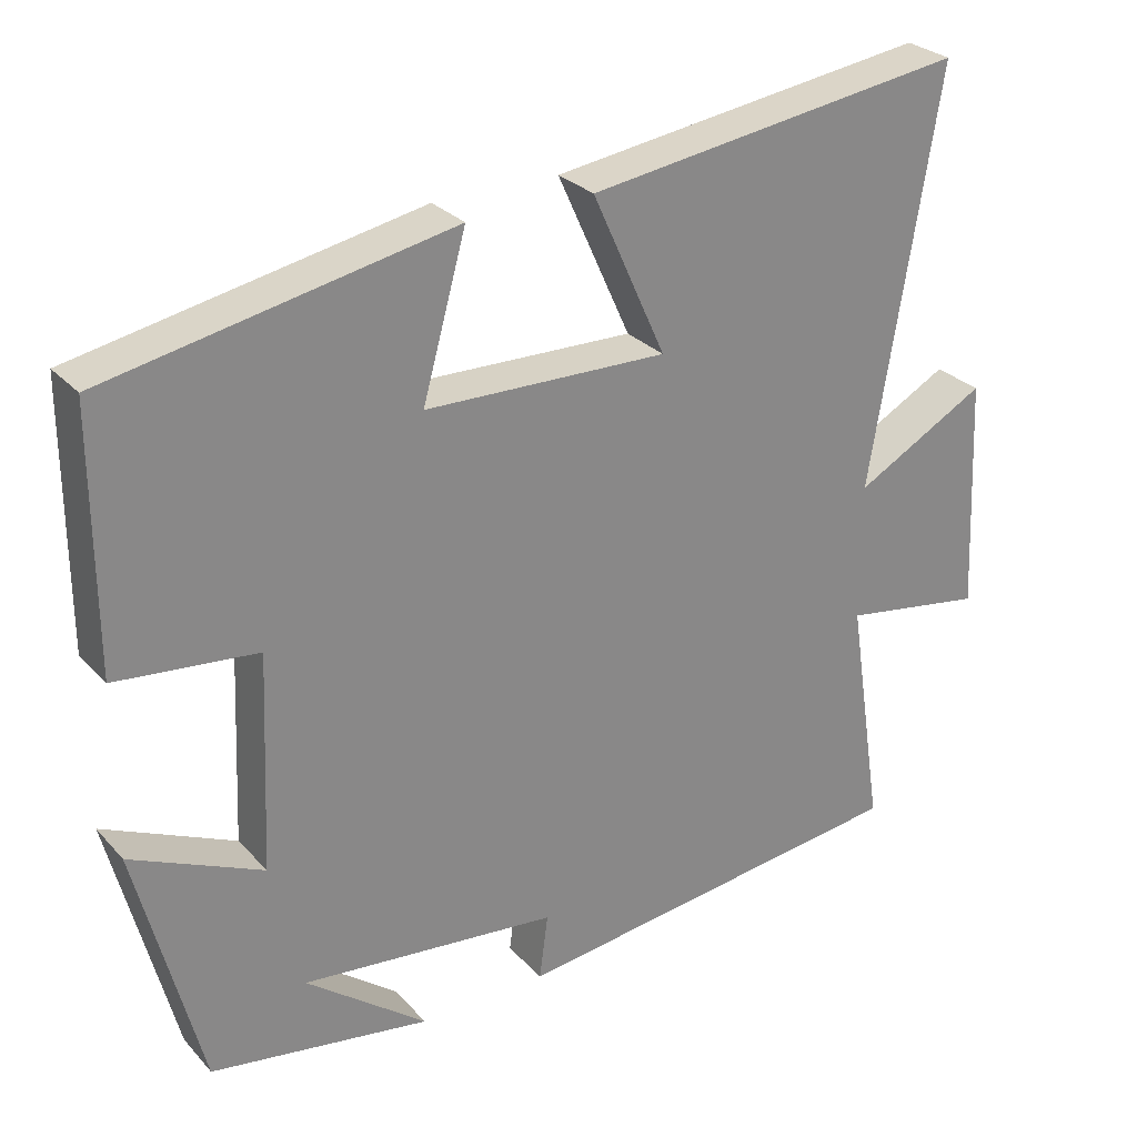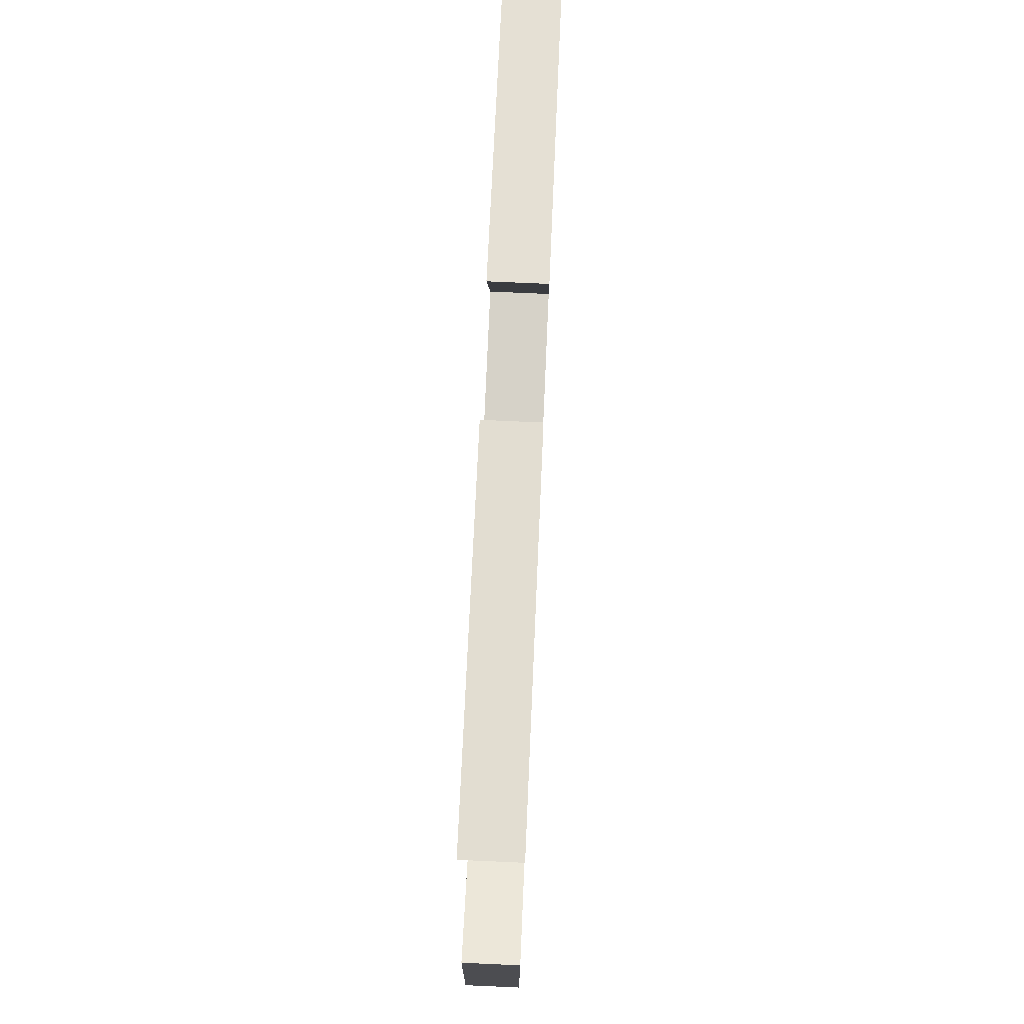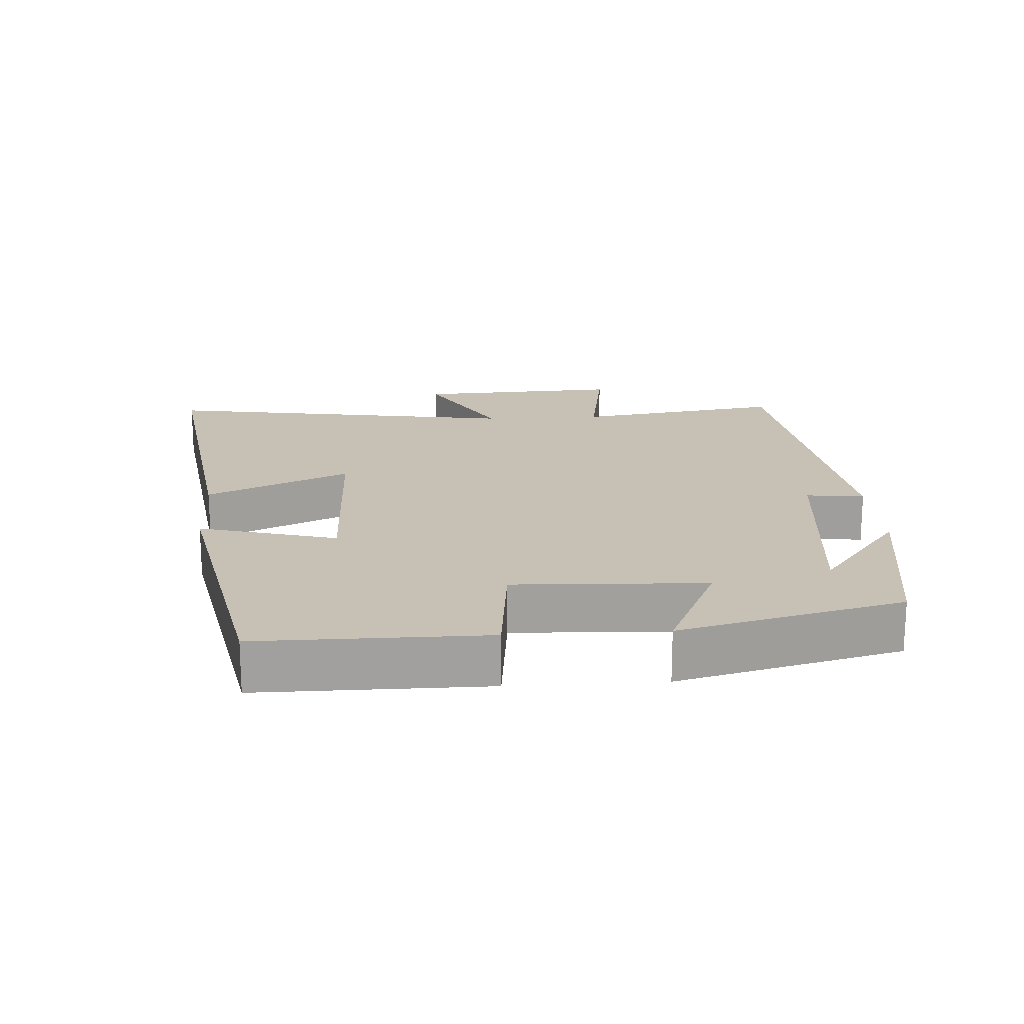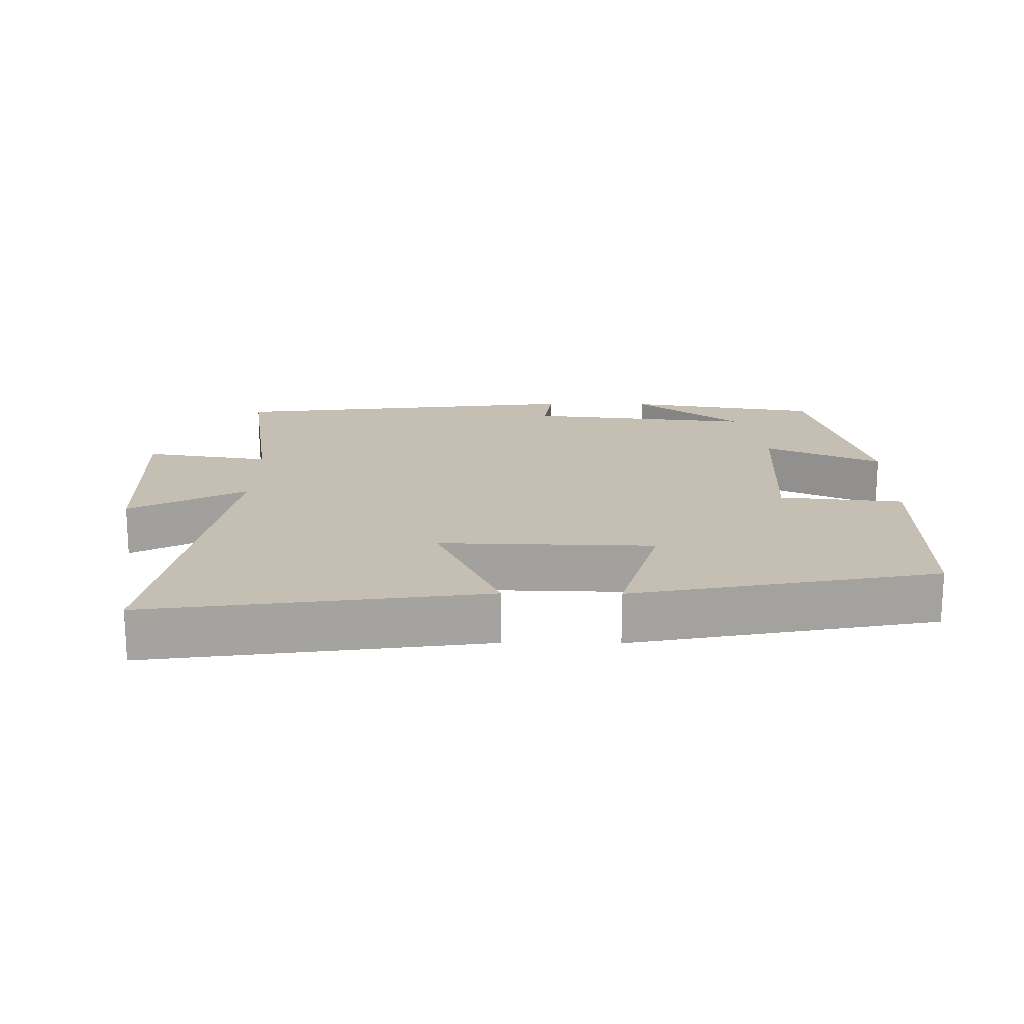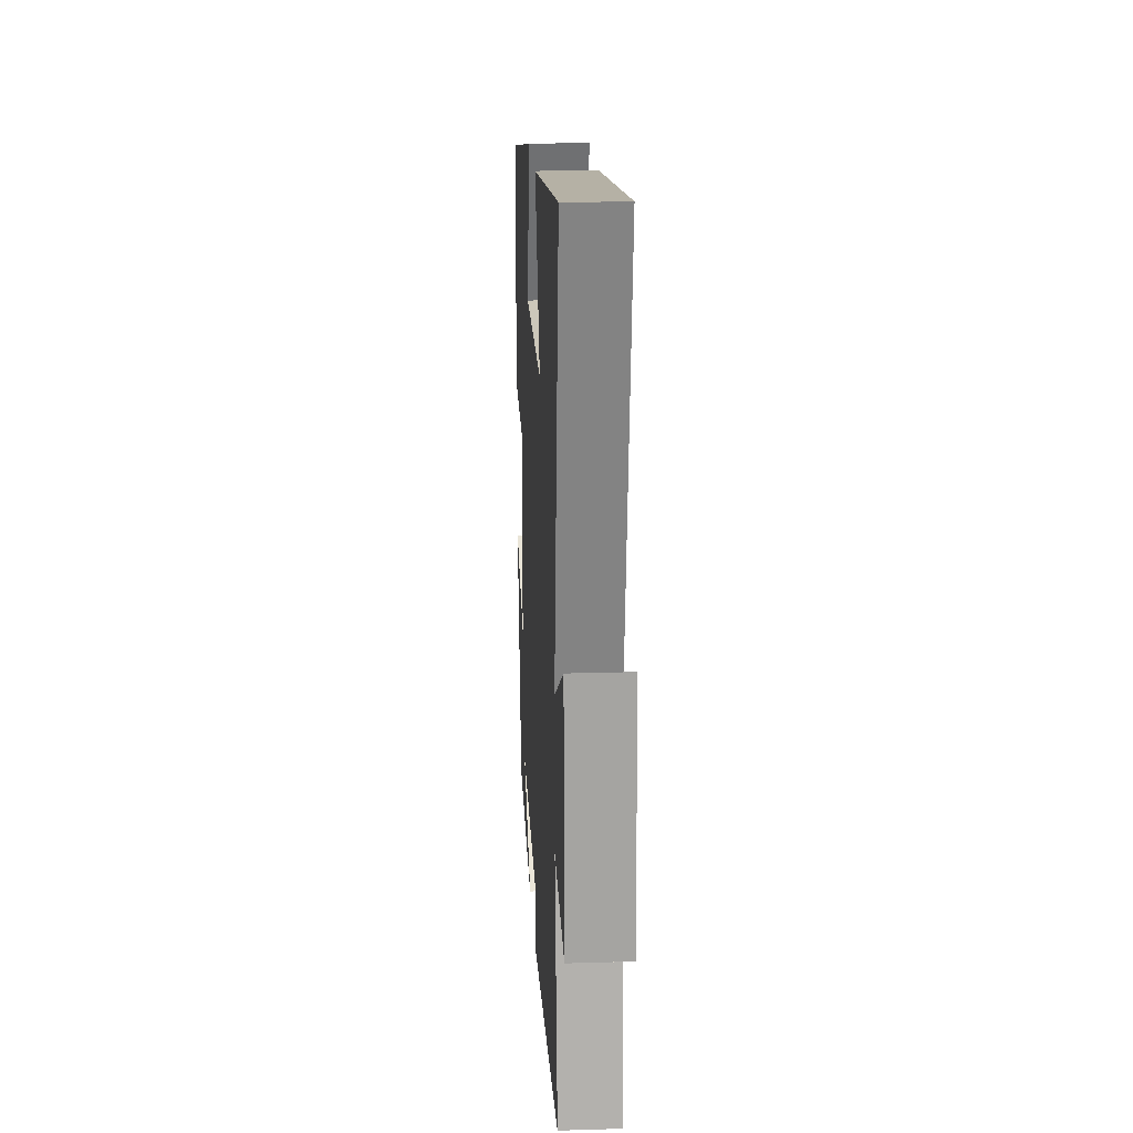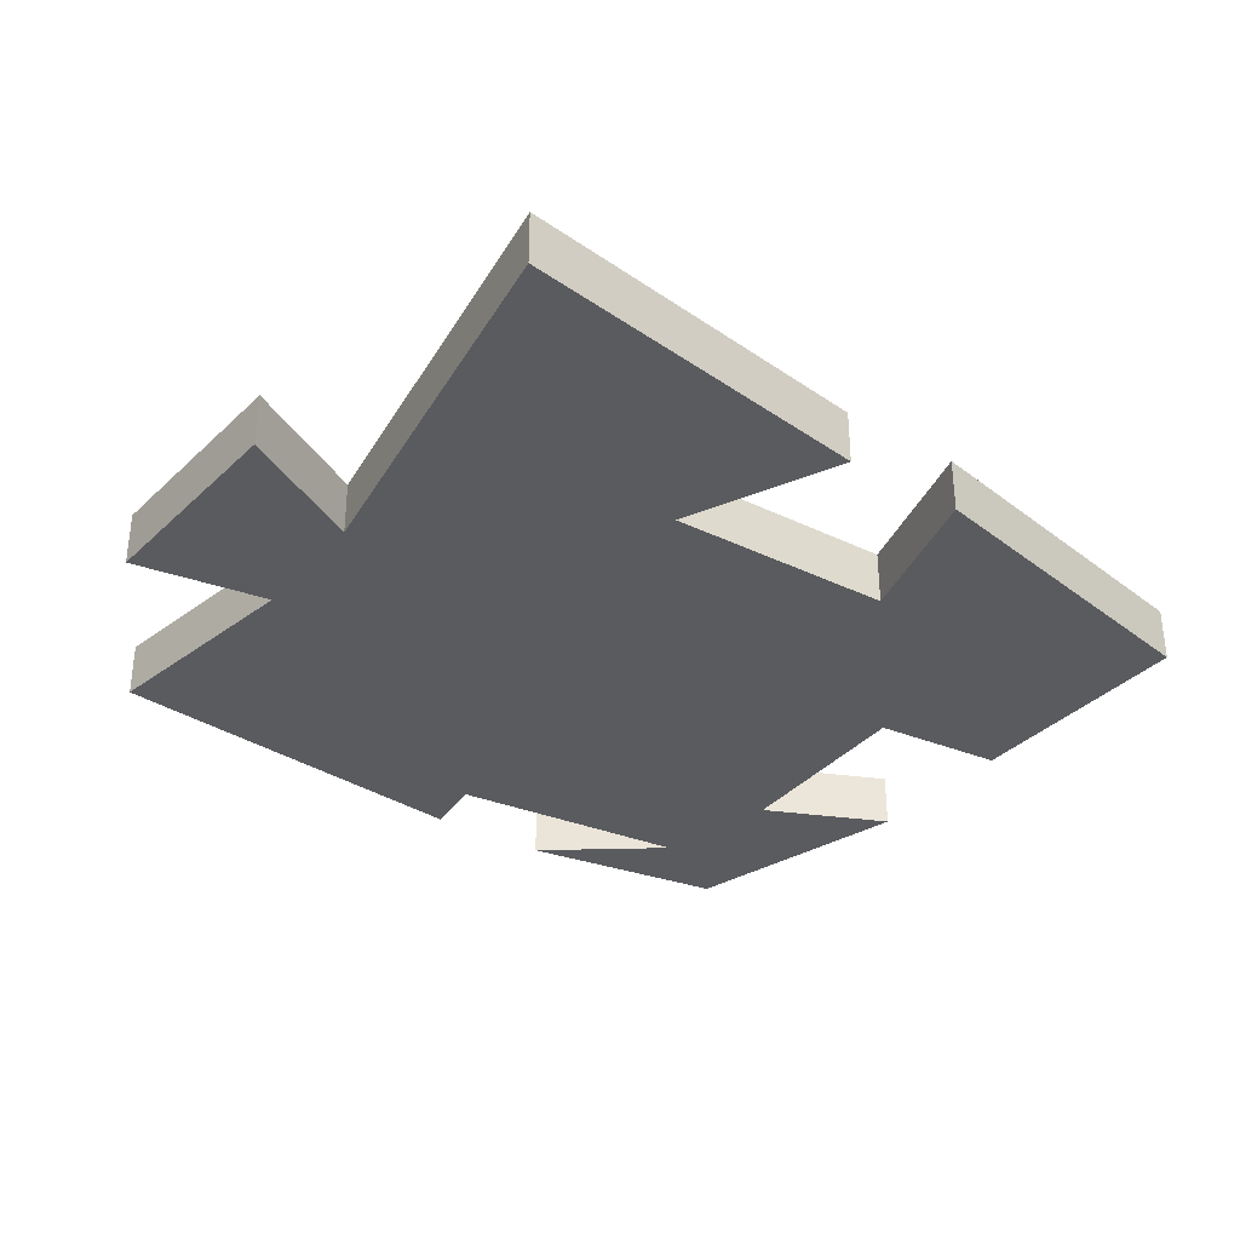
<metadata>
{"format":"obj","ext":"obj","renderer":"f3d","projection":"perspective","resolution":1024,"background":"white","views":[{"elev":27.9,"azim":147.0,"up":"+Z"},{"elev":76.5,"azim":-87.5,"up":"+Z"},{"elev":18.5,"azim":86.3,"up":"+Y"},{"elev":17.6,"azim":0.6,"up":"+Y"},{"elev":19.8,"azim":-93.2,"up":"+Z"},{"elev":-33.0,"azim":-35.5,"up":"+Y"}]}
</metadata>
<code>
v 0.418 0.07 -0.454
v 0.137 0.07 -0.5
v 0.292 0.07 -0.38
v -0.038 0.07 -0.416
v -0.027 0.07 -0.5
v -0.546 0.07 -0.438
v -0.5 0.07 -0.135
v -0.683 0.07 -0.165
v -0.669 0.07 0.135
v -0.5 0.07 0.043
v -0.587 0.07 0.568
v -0.101 0.07 0.5
v -0.195 0.07 0.292
v 0.115 0.07 0.3
v 0.059 0.07 0.5
v 0.5 0.07 0.414
v 0.5 0.07 0.086
v 0.32 0.07 0.067
v 0.332 0.07 -0.209
v 0.5 0.07 -0.132
v 0.418 0 -0.454
v 0.137 0 -0.5
v 0.292 0 -0.38
v -0.038 0 -0.416
v -0.027 0 -0.5
v -0.546 0 -0.438
v -0.5 0 -0.135
v -0.683 0 -0.165
v -0.669 0 0.135
v -0.5 0 0.043
v -0.587 0 0.568
v -0.101 0 0.5
v -0.195 0 0.292
v 0.115 0 0.3
v 0.059 0 0.5
v 0.5 0 0.414
v 0.5 0 0.086
v 0.32 0 0.067
v 0.332 0 -0.209
v 0.5 0 -0.132
f 19 20 1
f 16 17 18
f 15 16 18
f 14 15 18
f 13 14 18 19
f 10 11 12 13
f 10 13 19
f 7 8 9 10
f 7 10 19
f 4 5 6 7
f 3 4 7 19
f 1 2 3
f 1 3 19
f 21 40 39
f 38 37 36
f 38 36 35
f 38 35 34
f 39 38 34 33
f 33 32 31 30
f 39 33 30
f 30 29 28 27
f 39 30 27
f 27 26 25 24
f 39 27 24 23
f 23 22 21
f 39 23 21
f 1 21 22 2
f 2 22 23 3
f 3 23 24 4
f 4 24 25 5
f 5 25 26 6
f 6 26 27 7
f 7 27 28 8
f 8 28 29 9
f 9 29 30 10
f 10 30 31 11
f 11 31 32 12
f 12 32 33 13
f 13 33 34 14
f 14 34 35 15
f 15 35 36 16
f 16 36 37 17
f 17 37 38 18
f 18 38 39 19
f 19 39 40 20
f 20 40 21 1

</code>
